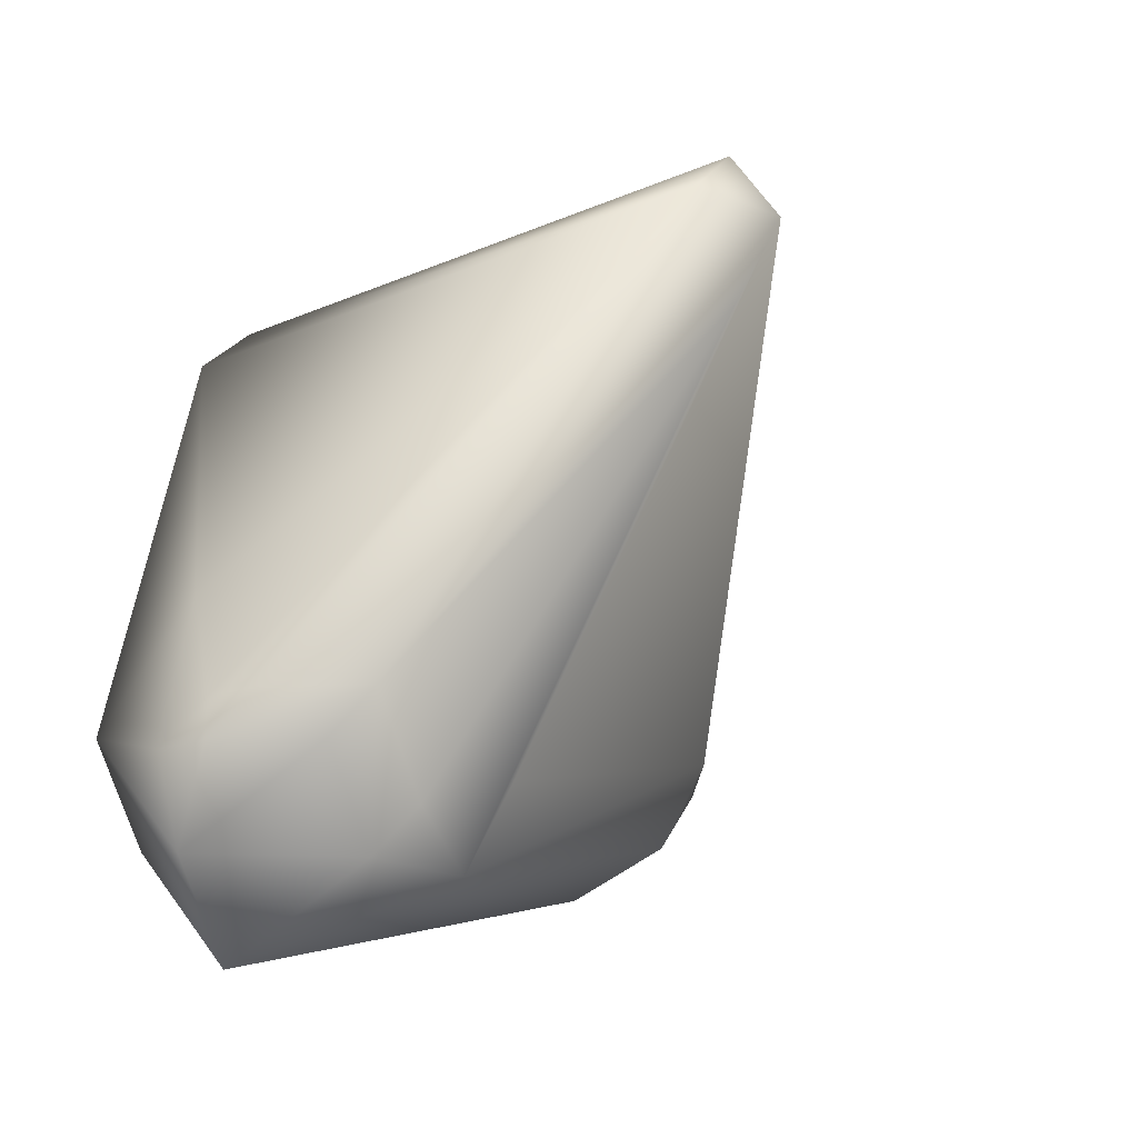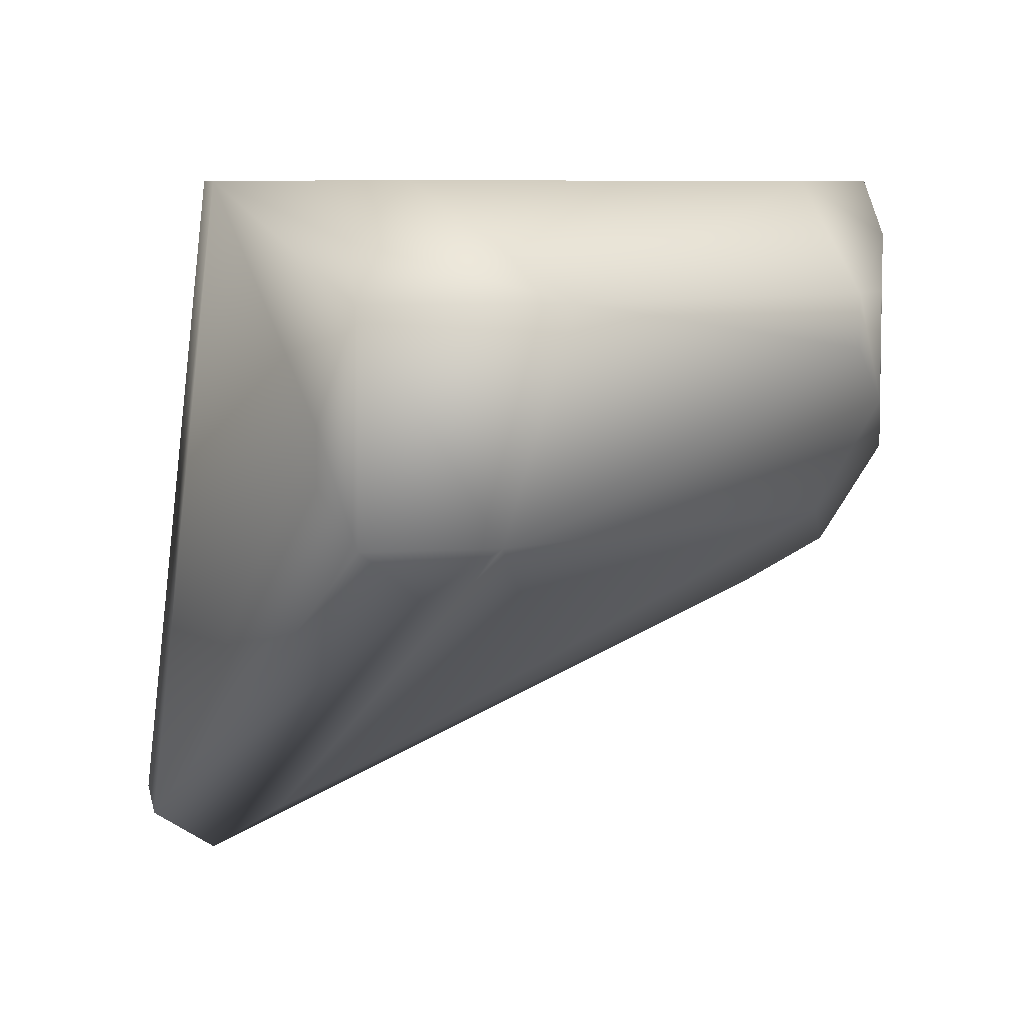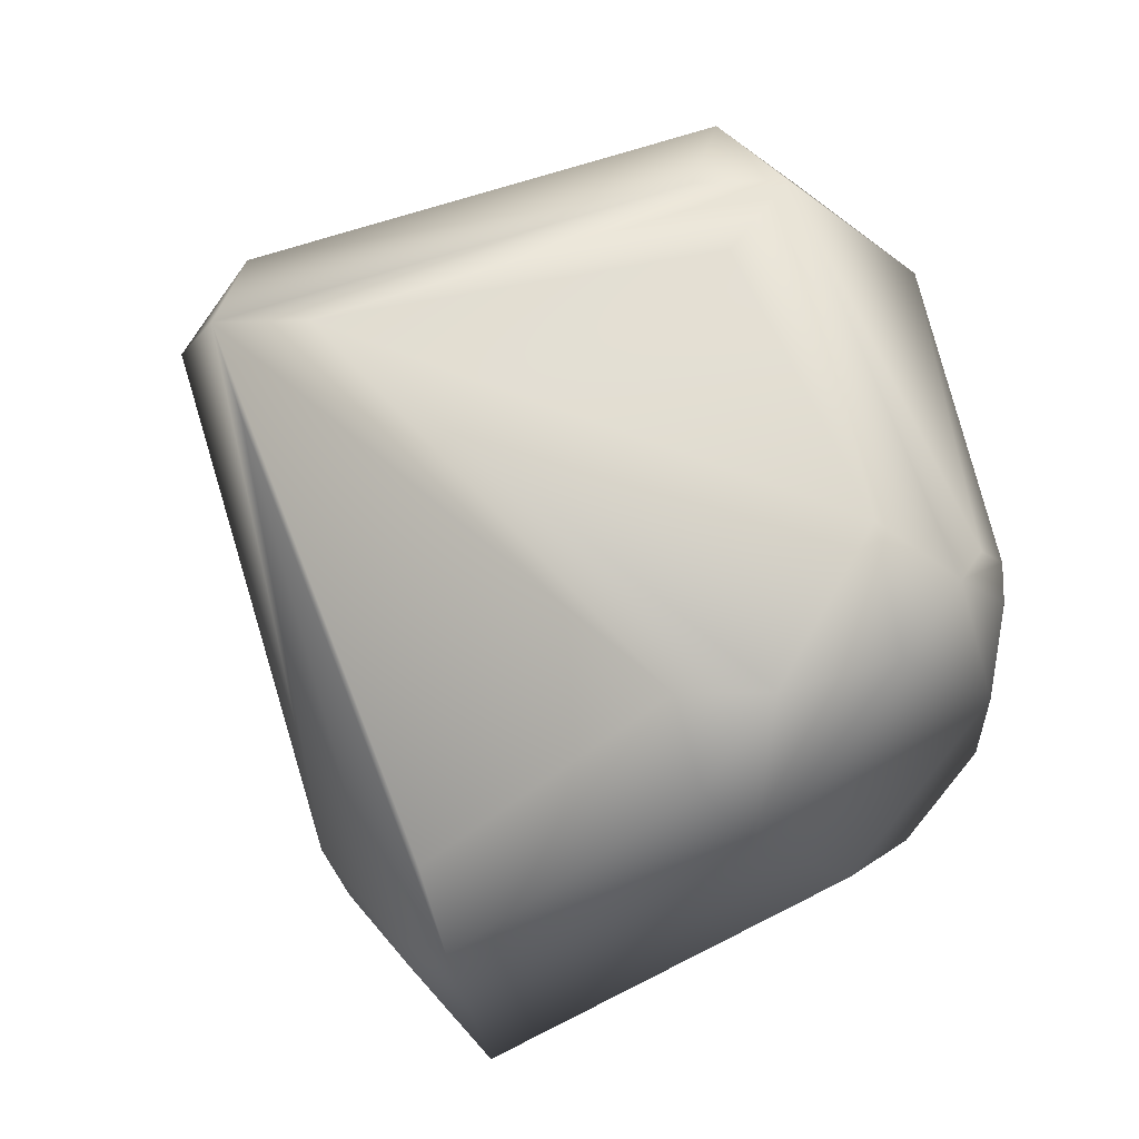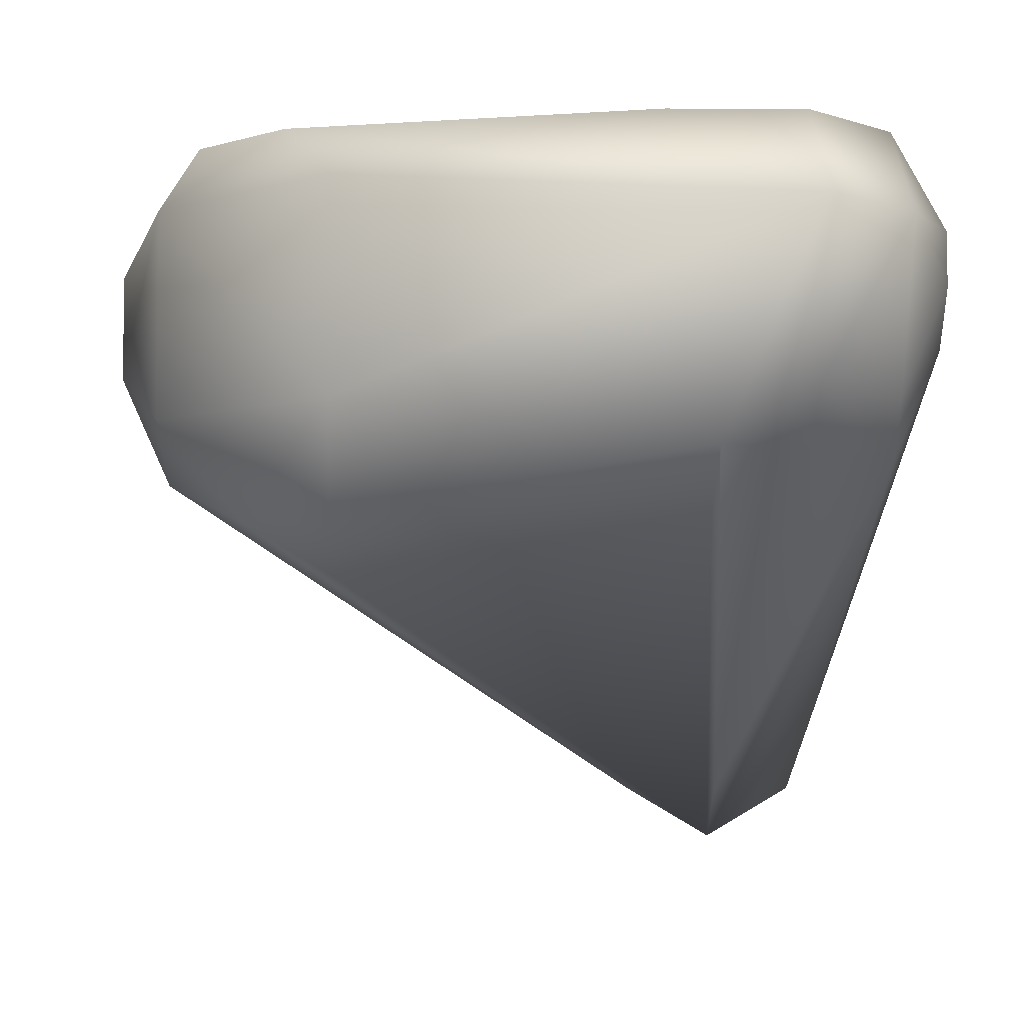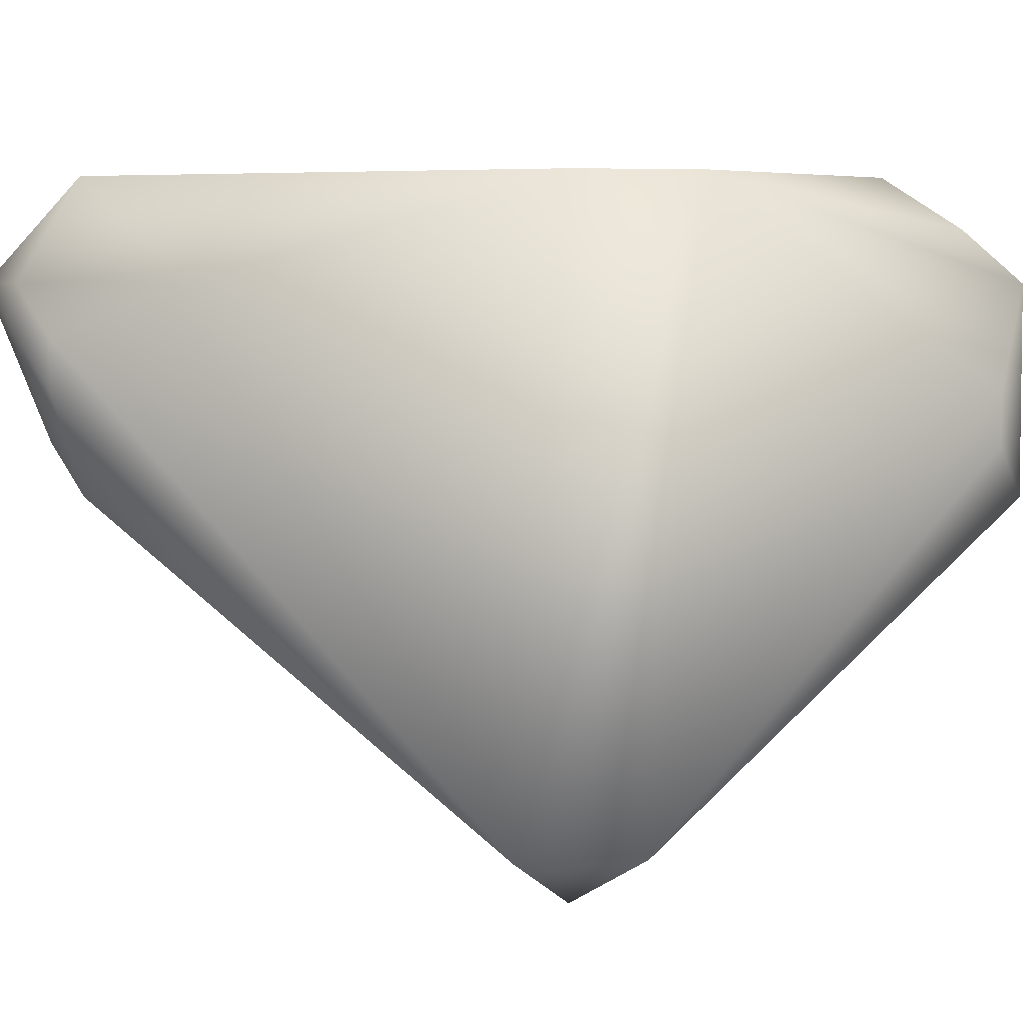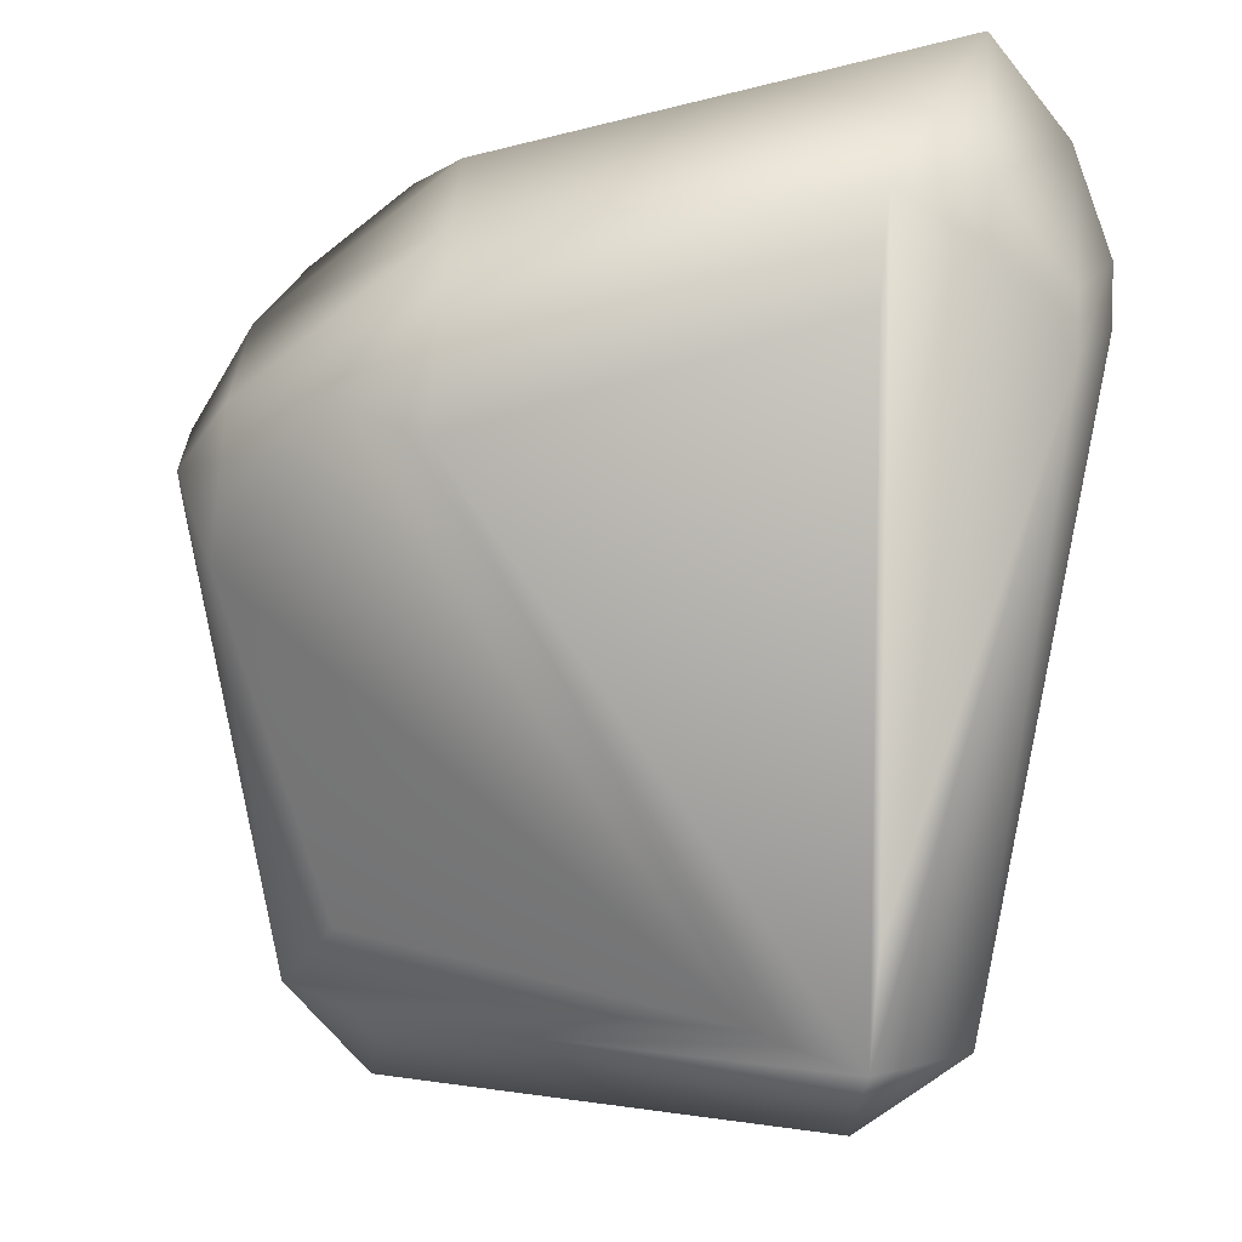
<metadata>
{"format":"obj","ext":"obj","renderer":"f3d","projection":"perspective","resolution":1024,"background":"white","views":[{"elev":-25.6,"azim":115.7,"up":"+Y"},{"elev":6.9,"azim":-145.4,"up":"+Z"},{"elev":-16.4,"azim":-146.3,"up":"+Y"},{"elev":-5.1,"azim":-1.3,"up":"+Z"},{"elev":4.8,"azim":125.3,"up":"+Z"},{"elev":-66.6,"azim":-6.3,"up":"+Z"}]}
</metadata>
<code>
v 0.8965 0.252 -0.004617
v 0.8887 0.252 0
v 0.8965 0.2441 0
v 0.8965 0.2598 0
v 0.9043 0.252 0
v 0.8613 0.2168 0.01847
v 0.8535 0.2168 0.02309
v 0.8574 0.2598 0.02309
v 0.8613 0.209 0.02309
v 0.8613 0.2676 0.02309
v 0.8926 0.2051 0.02309
v 0.8457 0.2324 0.0277
v 0.8535 0.2676 0.0277
v 0.8613 0.2754 0.0277
v 0.8926 0.1973 0.0277
v 0.9004 0.2012 0.0277
v 0.9082 0.209 0.0277
v 0.8457 0.2207 0.03232
v 0.8613 0.2051 0.03232
v 0.8652 0.2754 0.03232
v 0.9004 0.1973 0.03232
v 0.9082 0.2051 0.03232
v 0.8418 0.2285 0.03694
v 0.8652 0.2754 0.03694
v 0.9121 0.209 0.03694
v 0.8418 0.2324 0.04155
v 0.9121 0.2051 0.04155
v 0.9121 0.209 0.04155
v 0.8418 0.2285 0.04617
v 0.8418 0.2324 0.04617
v 0.8496 0.2637 0.04617
v 0.8613 0.2754 0.04617
v 0.9004 0.1895 0.04617
v 0.9082 0.1973 0.04617
v 0.9082 0.2207 0.04617
v 0.9121 0.2051 0.04617
v 0.8457 0.2207 0.05079
v 0.8613 0.2051 0.05079
v 0.8652 0.2715 0.05079
v 0.8496 0.2168 0.0554
v 0.8496 0.2285 0.0554
v 0.8574 0.209 0.0554
v 0.8652 0.2637 0.0554
v 0.8887 0.2012 0.0554
v 0.8887 0.2598 0.0554
v 0.8965 0.252 0.0554
v 0.9004 0.2012 0.0554
v 0.9082 0.209 0.0554
f 4 5 1
f 15 19 9
f 10 13 14
f 13 2 8
f 20 4 14
f 13 26 31
f 26 13 23
f 41 43 31
f 48 35 46
f 35 5 46
f 33 19 15
f 2 12 8
f 12 13 8
f 13 12 23
f 12 18 23
f 24 32 45
f 4 24 45
f 20 24 4
f 39 43 45
f 32 39 45
f 30 41 31
f 26 30 31
f 36 35 48
f 5 28 25
f 35 28 5
f 36 28 35
f 38 33 42
f 33 38 19
f 3 16 15
f 17 5 25
f 21 33 15
f 16 21 15
f 12 7 18
f 7 12 2
f 34 36 48
f 33 44 42
f 7 6 9
f 11 6 1
f 34 27 36
f 27 34 22
f 32 13 31
f 13 32 14
f 46 5 45
f 5 4 45
f 10 4 1
f 4 10 14
f 2 10 1
f 10 2 13
f 32 24 14
f 24 20 14
f 39 32 31
f 43 39 31
f 29 30 23
f 30 26 23
f 11 3 15
f 3 11 1
f 17 3 1
f 5 17 1
f 3 17 16
f 17 21 16
f 21 17 22
f 7 19 18
f 19 7 9
f 19 37 18
f 38 37 19
f 40 37 42
f 37 38 42
f 37 40 41
f 30 37 41
f 37 30 29
f 37 29 23
f 18 37 23
f 34 21 22
f 21 34 33
f 41 47 43
f 47 46 45
f 47 48 46
f 40 47 41
f 43 47 45
f 47 40 42
f 44 47 42
f 34 47 33
f 47 34 48
f 47 44 33
f 6 2 1
f 6 7 2
f 6 11 15
f 6 15 9
f 27 28 36
f 28 27 25
f 17 27 22
f 27 17 25

</code>
